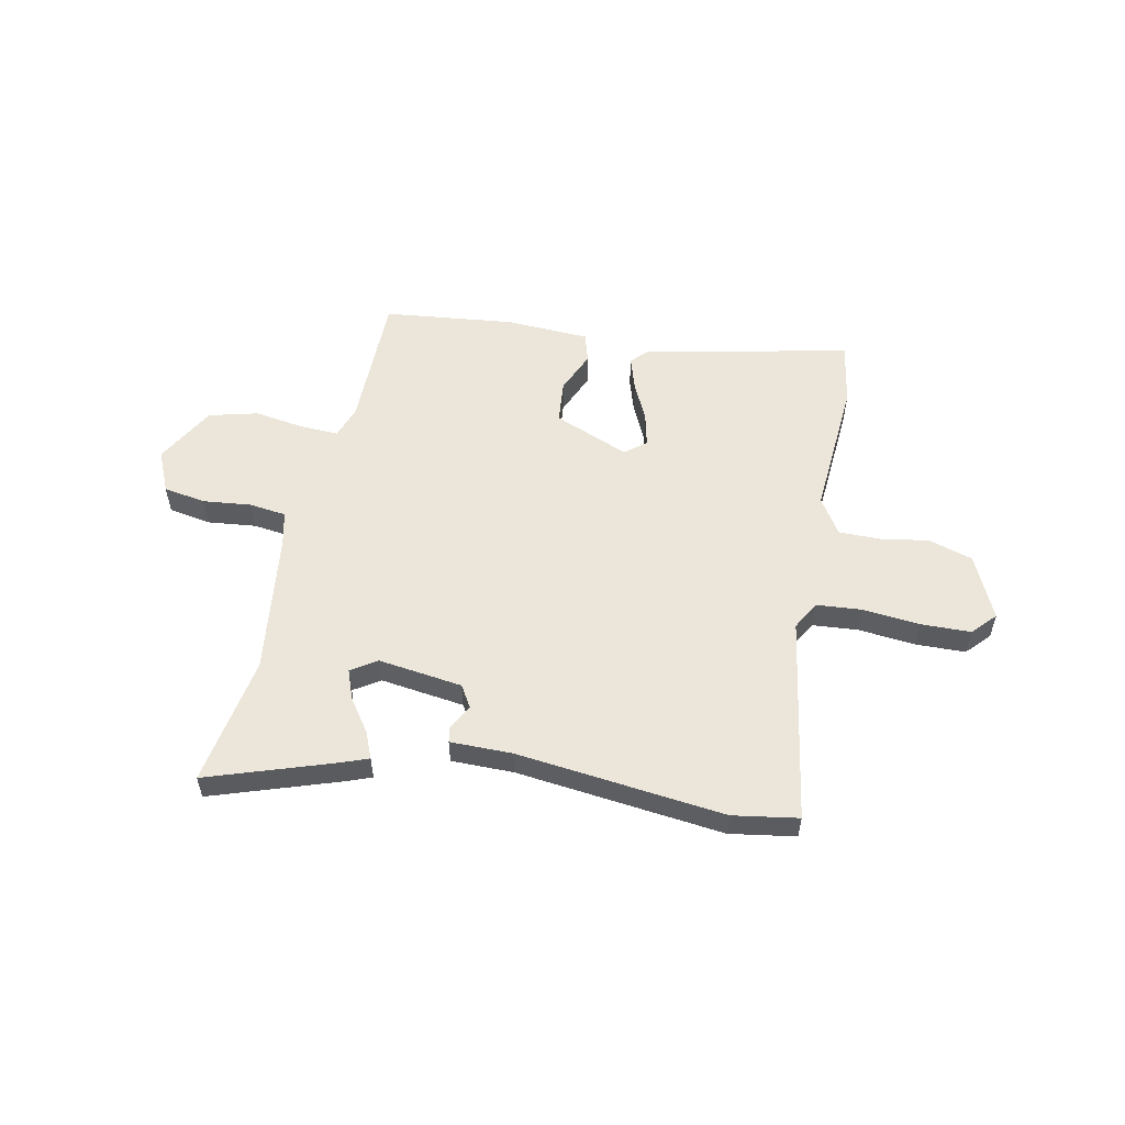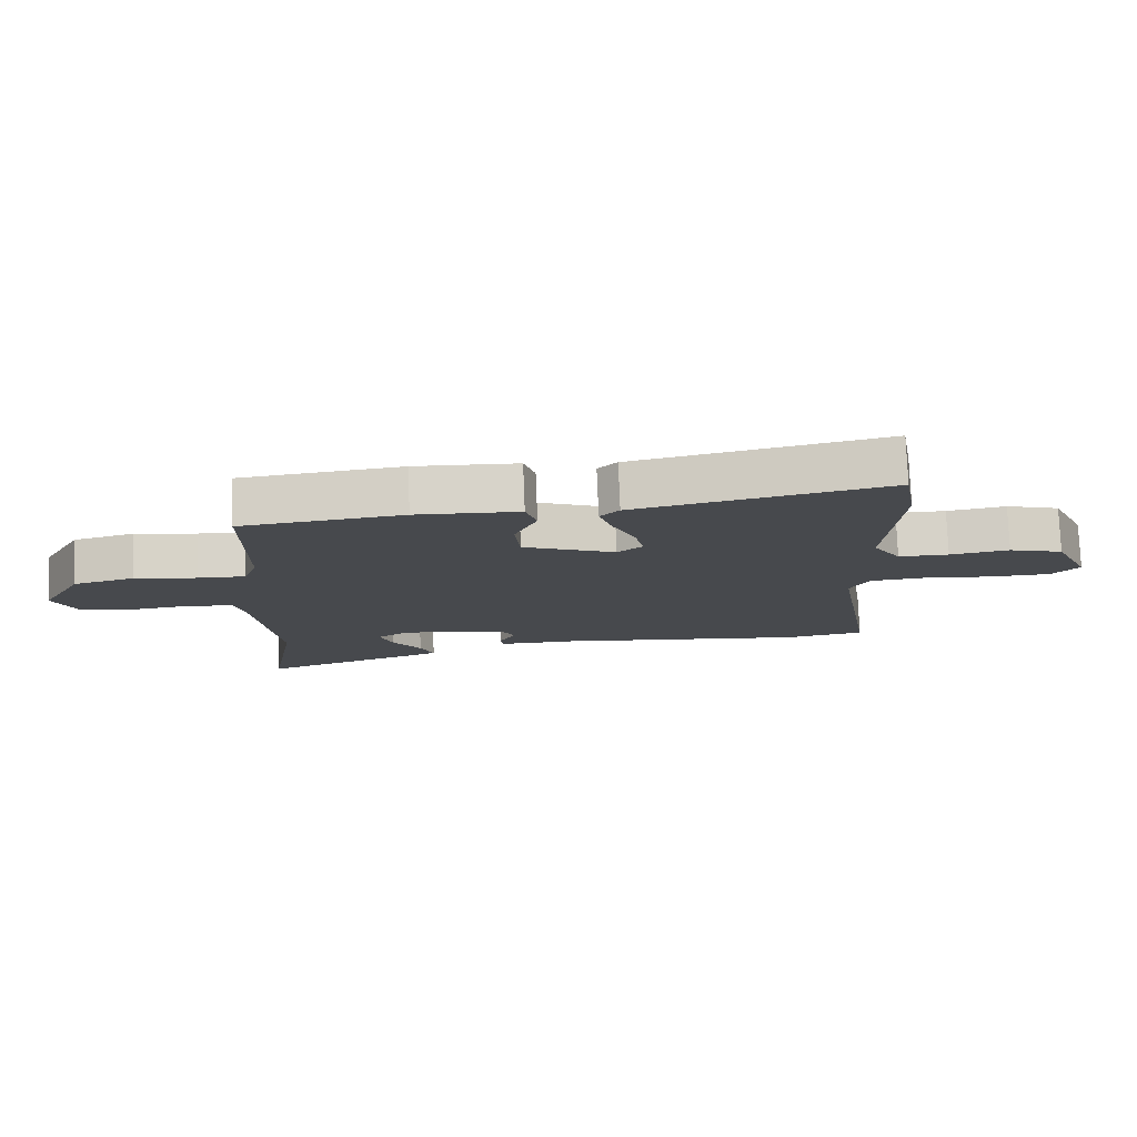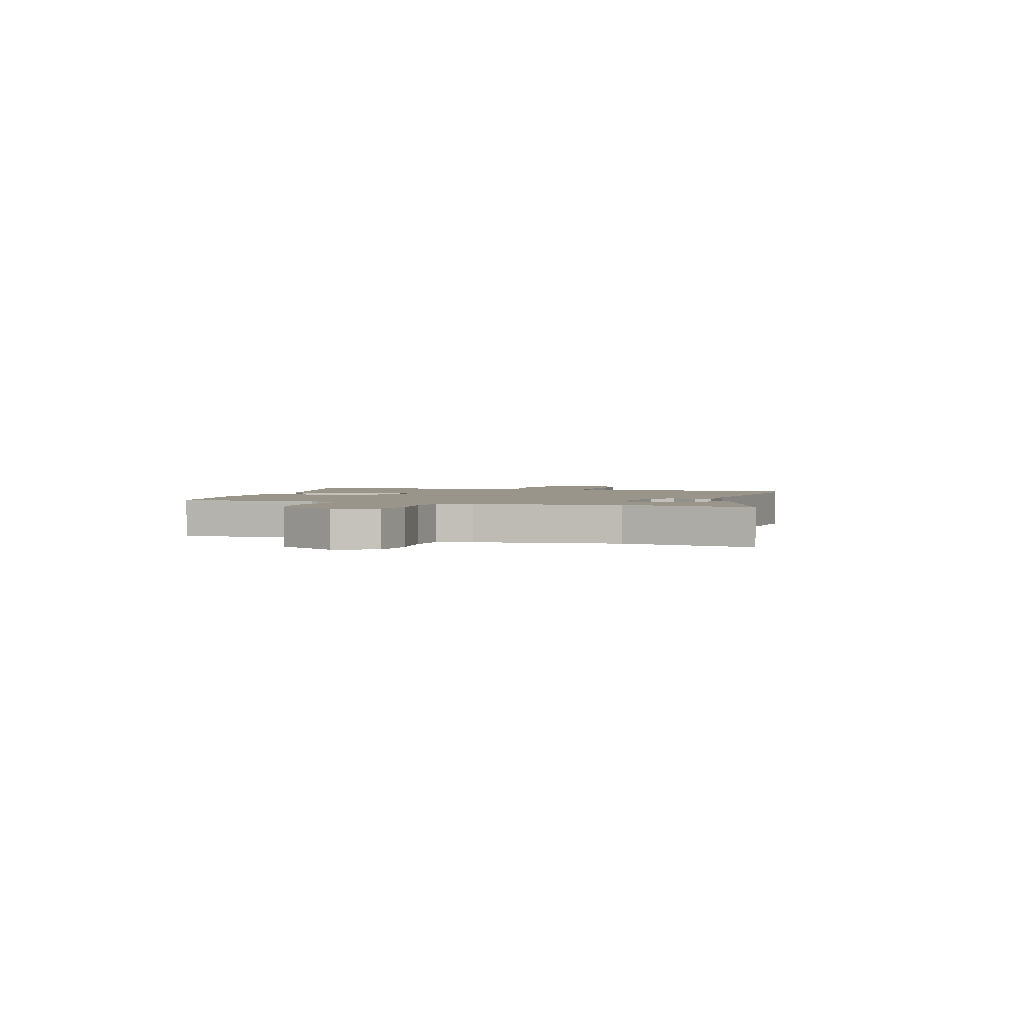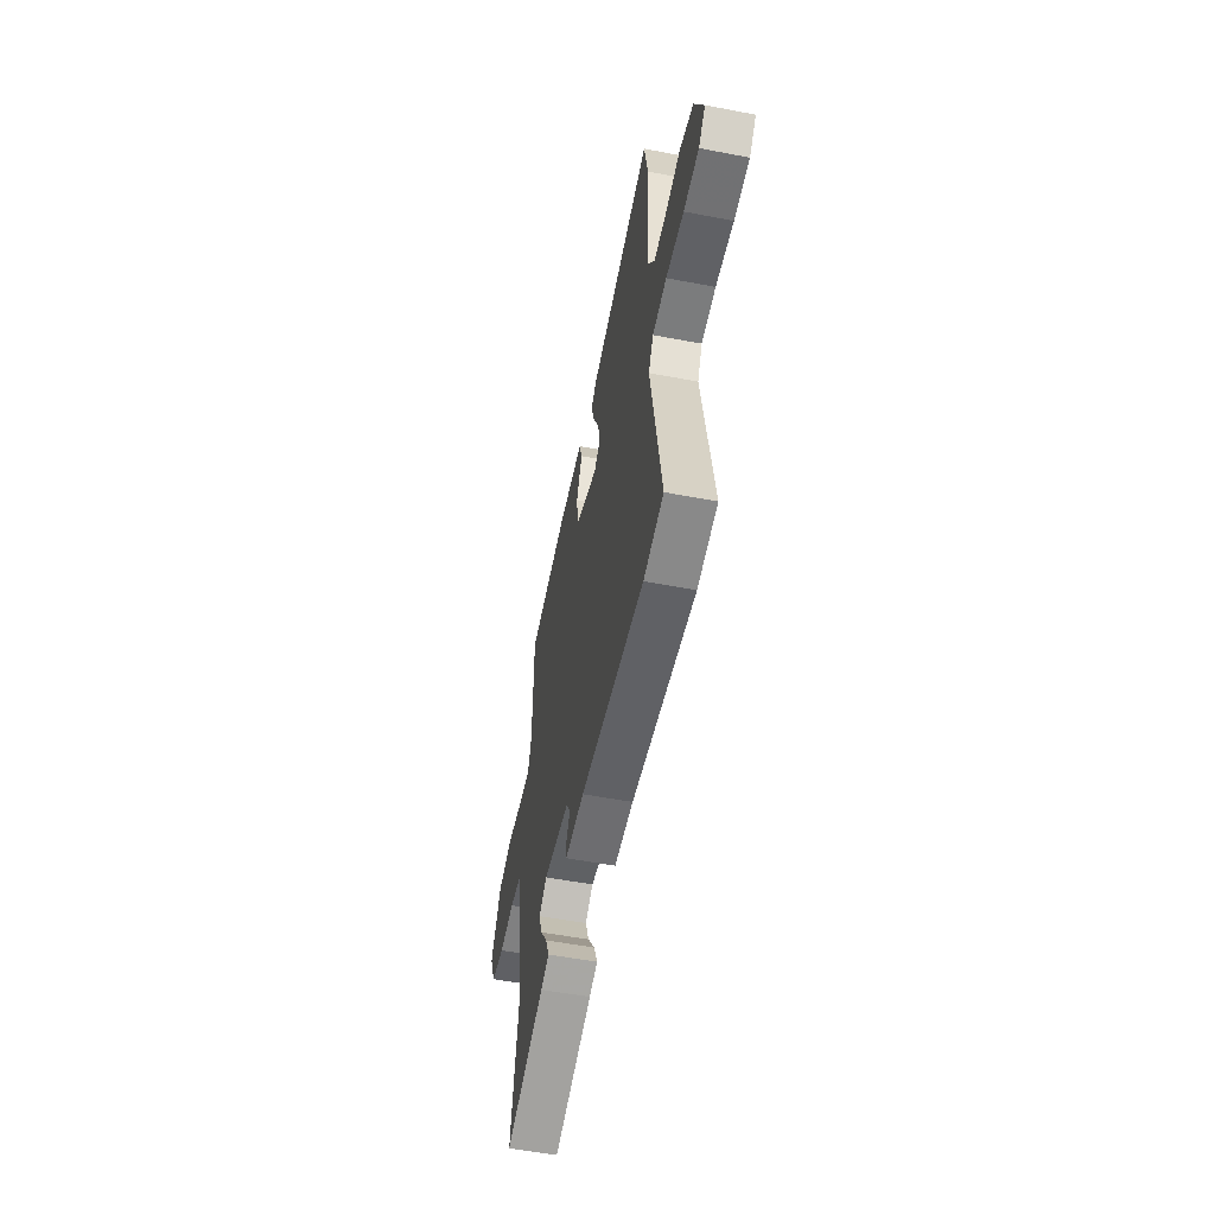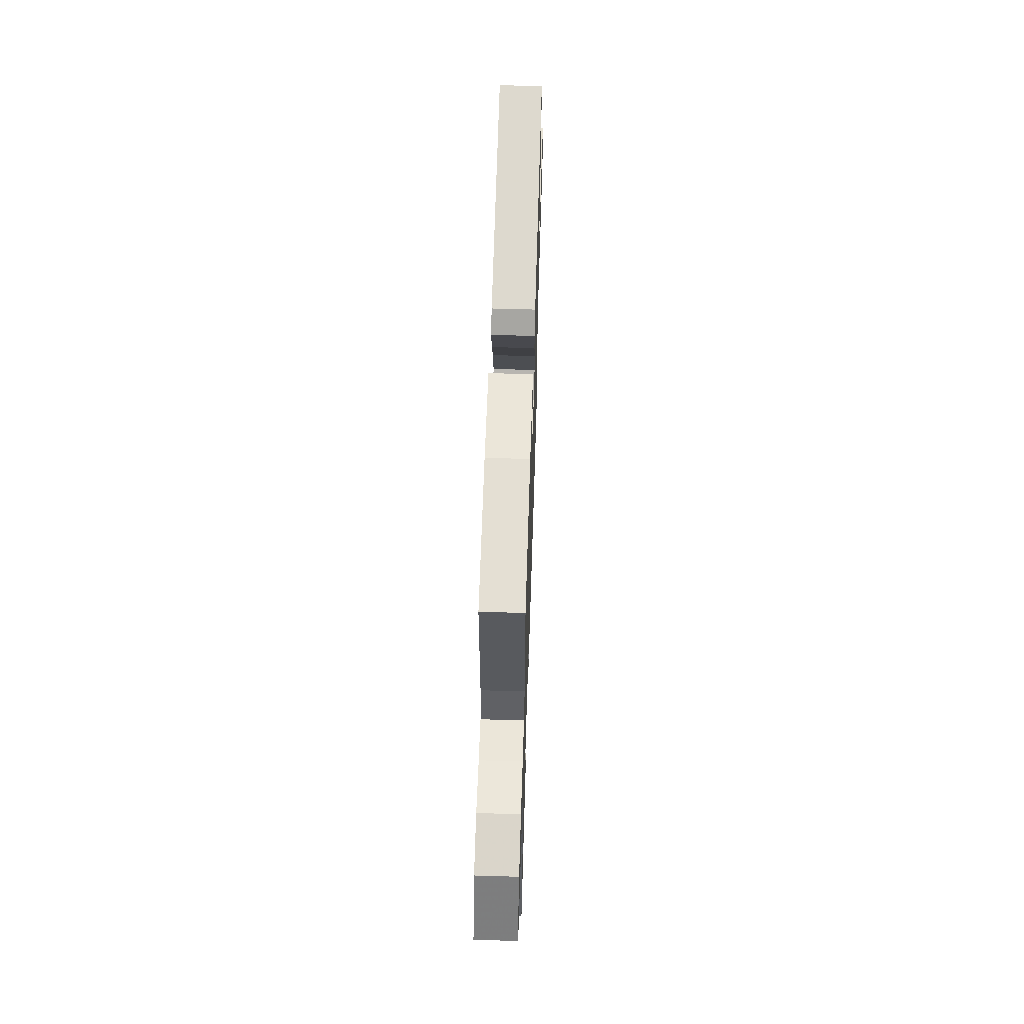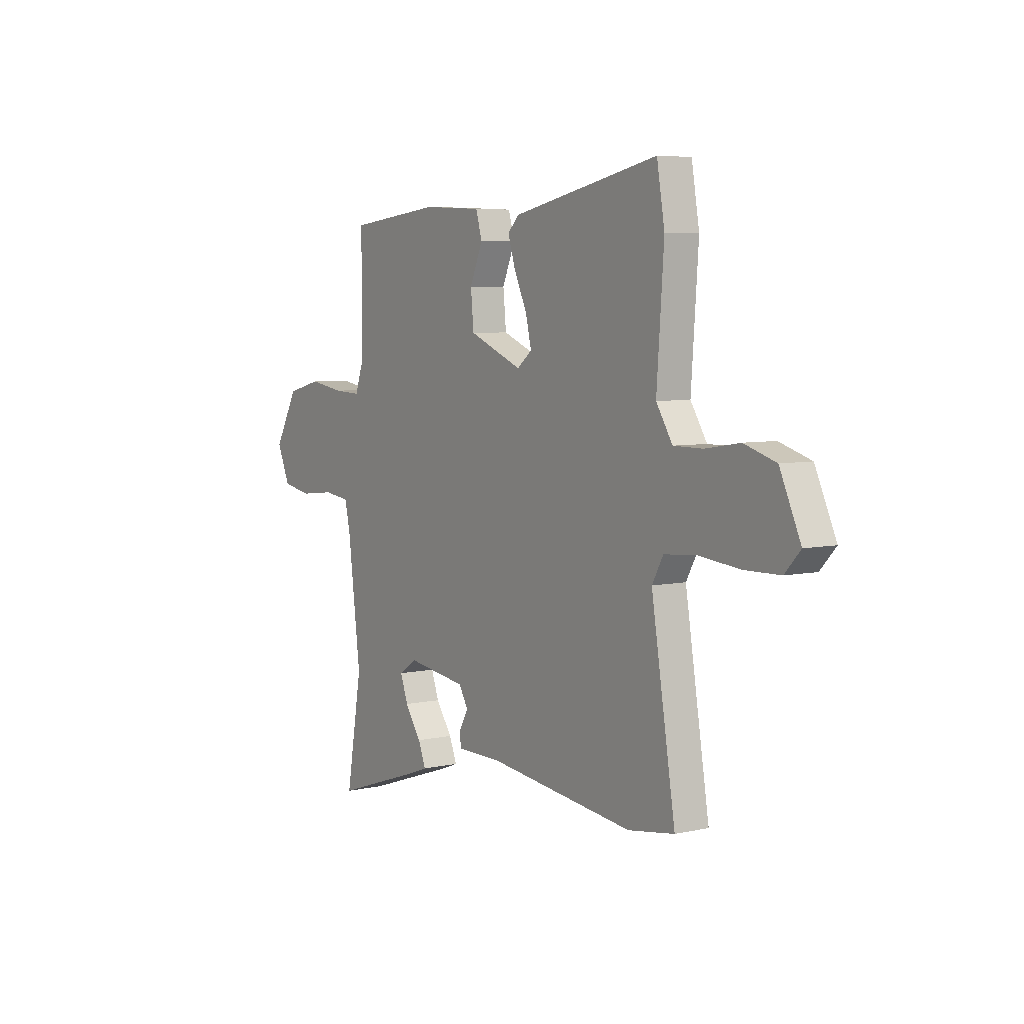
<metadata>
{"format":"obj","ext":"obj","renderer":"f3d","projection":"perspective","resolution":1024,"background":"white","views":[{"elev":55.3,"azim":-168.5,"up":"+Y"},{"elev":77.6,"azim":177.7,"up":"+Z"},{"elev":2.2,"azim":107.0,"up":"+Y"},{"elev":-54.1,"azim":-101.5,"up":"+Z"},{"elev":59.9,"azim":91.8,"up":"+Z"},{"elev":5.9,"azim":-123.7,"up":"+Z"}]}
</metadata>
<code>
v 0.479 0.07 -0.378
v 0.522 0.07 -0.628
v 0.28 0.07 -0.547
v 0.229 0.07 -0.528
v 0.25 0.07 -0.477
v 0.294 0.07 -0.414
v 0.315 0.07 -0.357
v 0.266 0.07 -0.325
v 0.104 0.07 -0.347
v 0.079 0.07 -0.389
v 0.105 0.07 -0.436
v 0.1 0.07 -0.467
v -0.019 0.07 -0.467
v -0.418 0.07 -0.513
v -0.543 0.07 -0.493
v -0.478 0.07 -0.096
v -0.508 0.07 -0.042
v -0.596 0.07 -0.035
v -0.706 0.07 -0.046
v -0.801 0.07 -0.044
v -0.843 0.07 0.001
v -0.787 0.07 0.123
v -0.702 0.07 0.149
v -0.609 0.07 0.134
v -0.53 0.07 0.134
v -0.486 0.07 0.203
v -0.505 0.07 0.47
v -0.484 0.07 0.592
v -0.089 0.07 0.509
v -0.059 0.07 0.478
v -0.079 0.07 0.414
v -0.114 0.07 0.339
v -0.129 0.07 0.275
v -0.089 0.07 0.243
v 0.055 0.07 0.302
v 0.063 0.07 0.385
v 0.028 0.07 0.466
v 0.045 0.07 0.523
v 0.206 0.07 0.531
v 0.457 0.07 0.503
v 0.459 0.07 0.237
v 0.481 0.07 0.175
v 0.554 0.07 0.178
v 0.65 0.07 0.193
v 0.744 0.07 0.169
v 0.808 0.07 0.055
v 0.773 0.07 -0.025
v 0.692 0.07 -0.039
v 0.599 0.07 -0.029
v 0.528 0.07 -0.038
v 0.513 0.07 -0.106
v 0.479 0 -0.378
v 0.522 0 -0.628
v 0.28 0 -0.547
v 0.229 0 -0.528
v 0.25 0 -0.477
v 0.294 0 -0.414
v 0.315 0 -0.357
v 0.266 0 -0.325
v 0.104 0 -0.347
v 0.079 0 -0.389
v 0.105 0 -0.436
v 0.1 0 -0.467
v -0.019 0 -0.467
v -0.418 0 -0.513
v -0.543 0 -0.493
v -0.478 0 -0.096
v -0.508 0 -0.042
v -0.596 0 -0.035
v -0.706 0 -0.046
v -0.801 0 -0.044
v -0.843 0 0.001
v -0.787 0 0.123
v -0.702 0 0.149
v -0.609 0 0.134
v -0.53 0 0.134
v -0.486 0 0.203
v -0.505 0 0.47
v -0.484 0 0.592
v -0.089 0 0.509
v -0.059 0 0.478
v -0.079 0 0.414
v -0.114 0 0.339
v -0.129 0 0.275
v -0.089 0 0.243
v 0.055 0 0.302
v 0.063 0 0.385
v 0.028 0 0.466
v 0.045 0 0.523
v 0.206 0 0.531
v 0.457 0 0.503
v 0.459 0 0.237
v 0.481 0 0.175
v 0.554 0 0.178
v 0.65 0 0.193
v 0.744 0 0.169
v 0.808 0 0.055
v 0.773 0 -0.025
v 0.692 0 -0.039
v 0.599 0 -0.029
v 0.528 0 -0.038
v 0.513 0 -0.106
f 47 48 49
f 46 47 49
f 45 46 49
f 44 45 49
f 43 44 49
f 42 43 49 50
f 41 42 50 51
f 39 40 41
f 38 39 41
f 37 38 41
f 36 37 41
f 41 51 1
f 36 41 1
f 35 36 1
f 30 31 32
f 29 30 32
f 28 29 32
f 27 28 32
f 26 27 32
f 25 26 32 33
f 22 23 24
f 21 22 24
f 20 21 24
f 19 20 24
f 18 19 24
f 17 18 24 25
f 25 33 34
f 17 25 34
f 16 17 34
f 16 34 35
f 15 16 35
f 14 15 35
f 13 14 35
f 4 5 6
f 3 4 6
f 2 3 6
f 1 2 6
f 1 6 7
f 35 1 7 8
f 10 11 12 13
f 9 10 13 35
f 8 9 35
f 100 99 98
f 100 98 97
f 100 97 96
f 100 96 95
f 100 95 94
f 101 100 94 93
f 102 101 93 92
f 92 91 90
f 92 90 89
f 92 89 88
f 92 88 87
f 52 102 92
f 52 92 87
f 52 87 86
f 83 82 81
f 83 81 80
f 83 80 79
f 83 79 78
f 83 78 77
f 84 83 77 76
f 75 74 73
f 75 73 72
f 75 72 71
f 75 71 70
f 75 70 69
f 76 75 69 68
f 85 84 76
f 85 76 68
f 85 68 67
f 86 85 67
f 86 67 66
f 86 66 65
f 86 65 64
f 57 56 55
f 57 55 54
f 57 54 53
f 57 53 52
f 58 57 52
f 59 58 52 86
f 64 63 62 61
f 86 64 61 60
f 86 60 59
f 1 52 53 2
f 2 53 54 3
f 3 54 55 4
f 4 55 56 5
f 5 56 57 6
f 6 57 58 7
f 7 58 59 8
f 8 59 60 9
f 9 60 61 10
f 10 61 62 11
f 11 62 63 12
f 12 63 64 13
f 13 64 65 14
f 14 65 66 15
f 15 66 67 16
f 16 67 68 17
f 17 68 69 18
f 18 69 70 19
f 19 70 71 20
f 20 71 72 21
f 21 72 73 22
f 22 73 74 23
f 23 74 75 24
f 24 75 76 25
f 25 76 77 26
f 26 77 78 27
f 27 78 79 28
f 28 79 80 29
f 29 80 81 30
f 30 81 82 31
f 31 82 83 32
f 32 83 84 33
f 33 84 85 34
f 34 85 86 35
f 35 86 87 36
f 36 87 88 37
f 37 88 89 38
f 38 89 90 39
f 39 90 91 40
f 40 91 92 41
f 41 92 93 42
f 42 93 94 43
f 43 94 95 44
f 44 95 96 45
f 45 96 97 46
f 46 97 98 47
f 47 98 99 48
f 48 99 100 49
f 49 100 101 50
f 50 101 102 51
f 51 102 52 1

</code>
